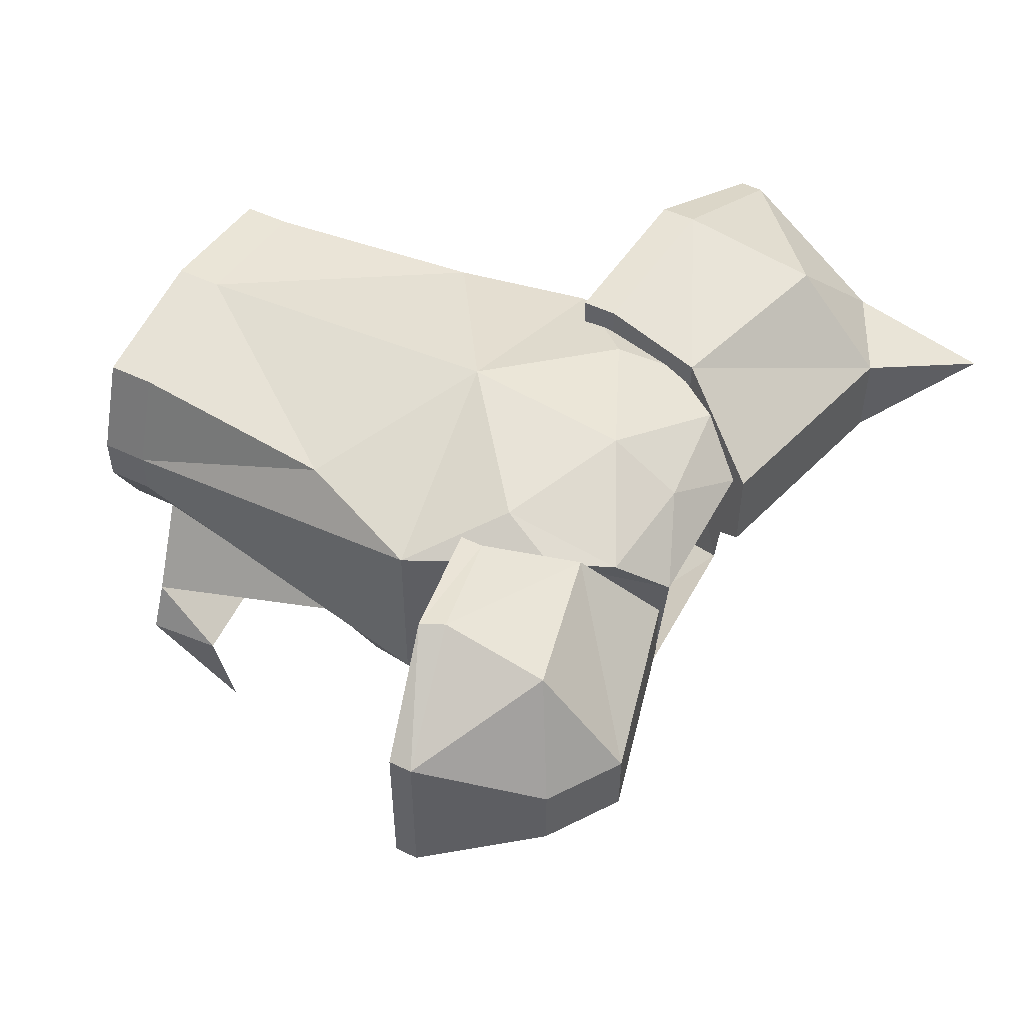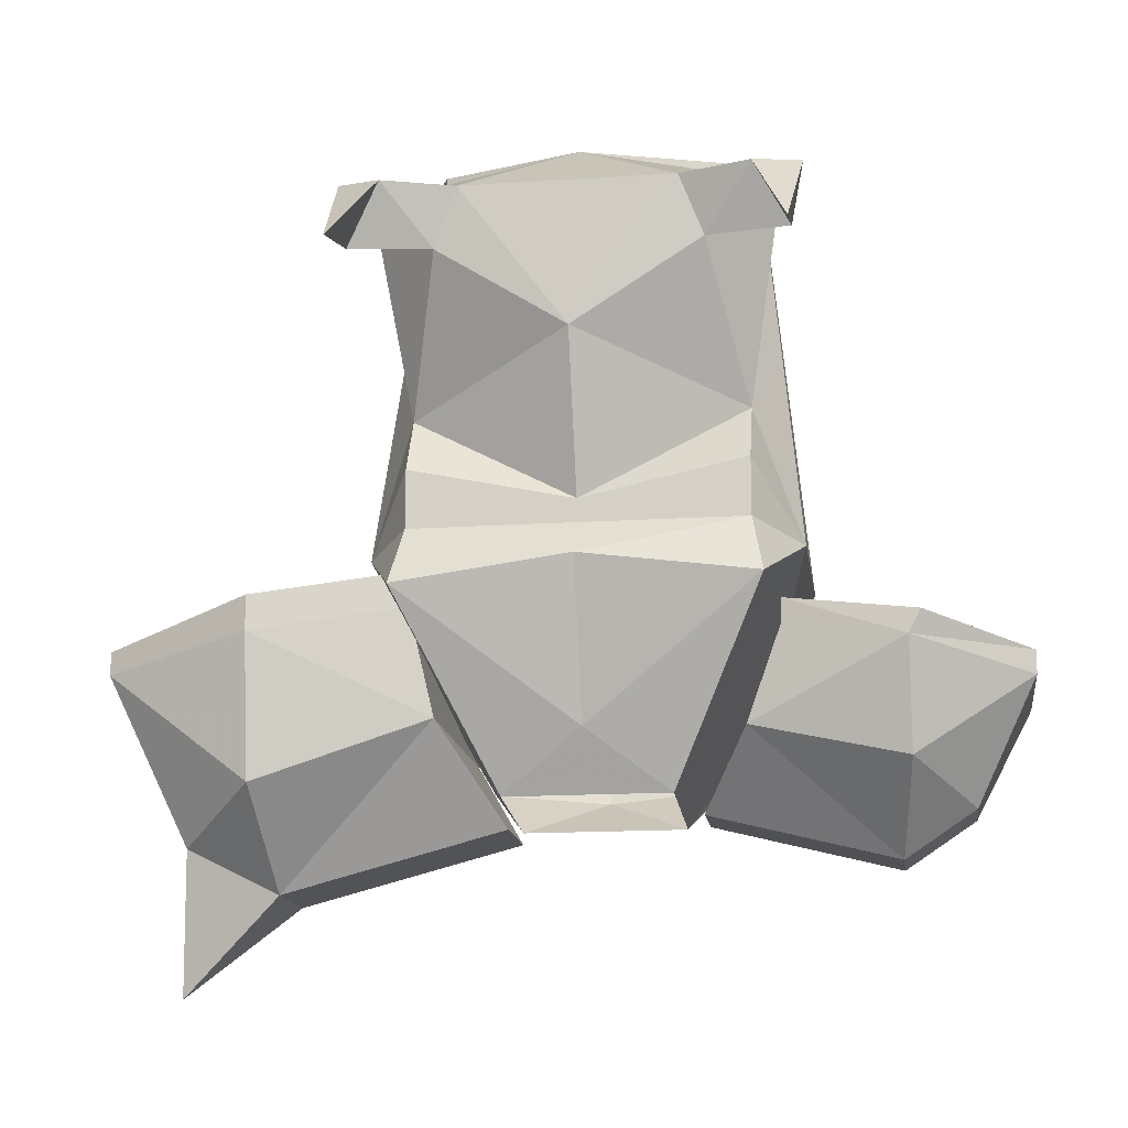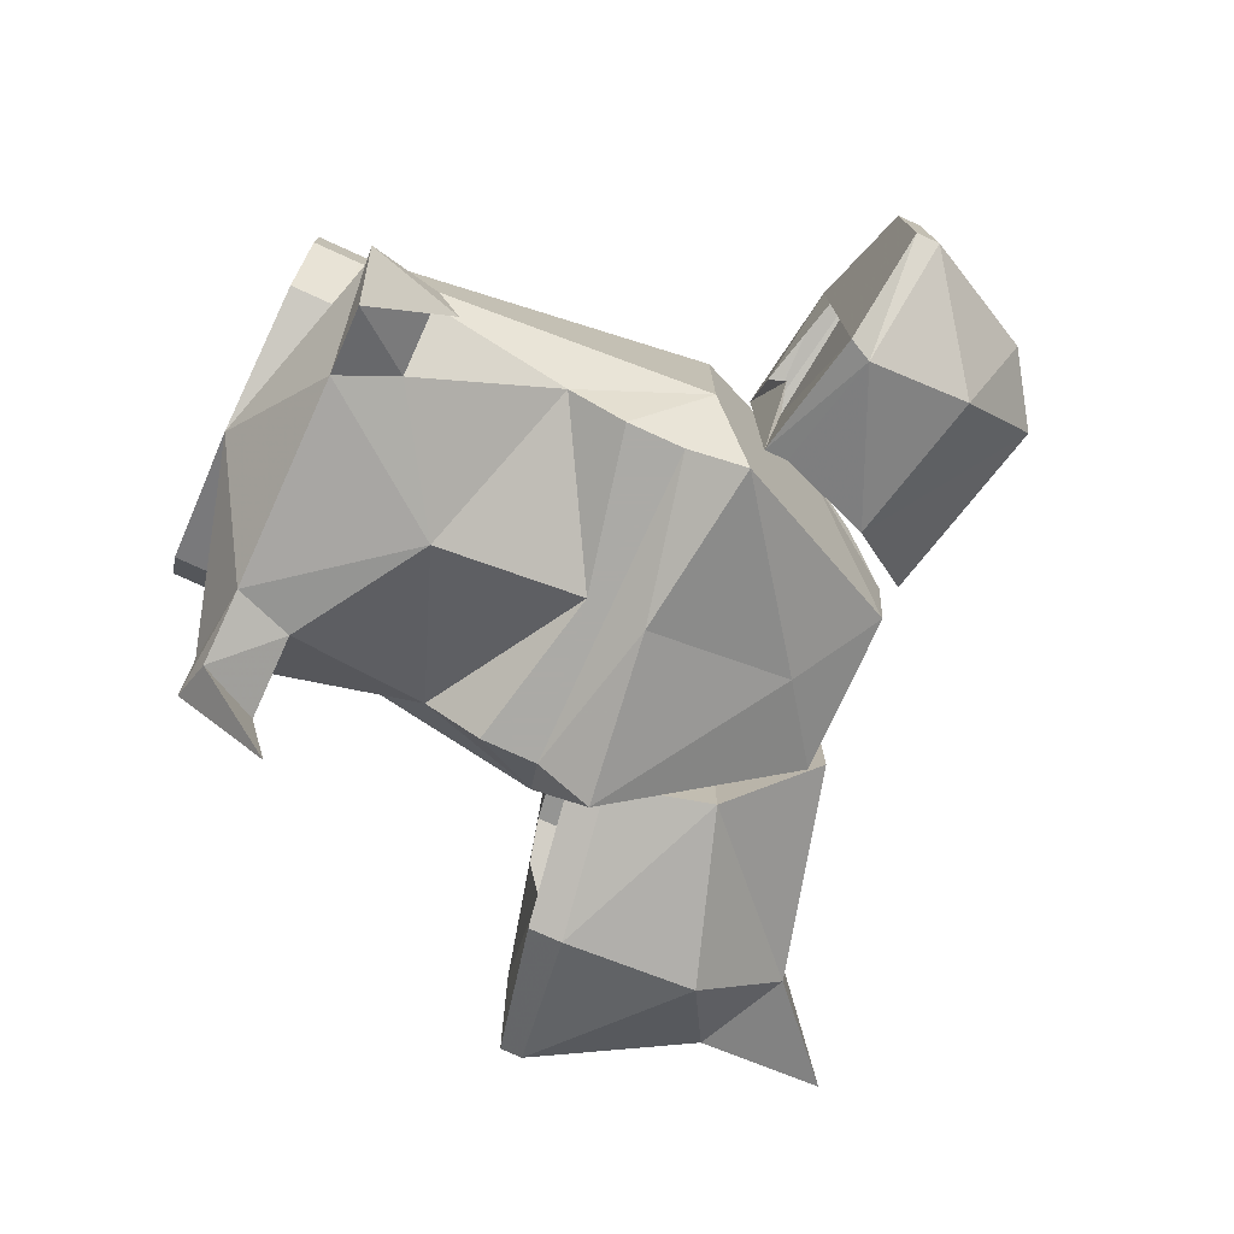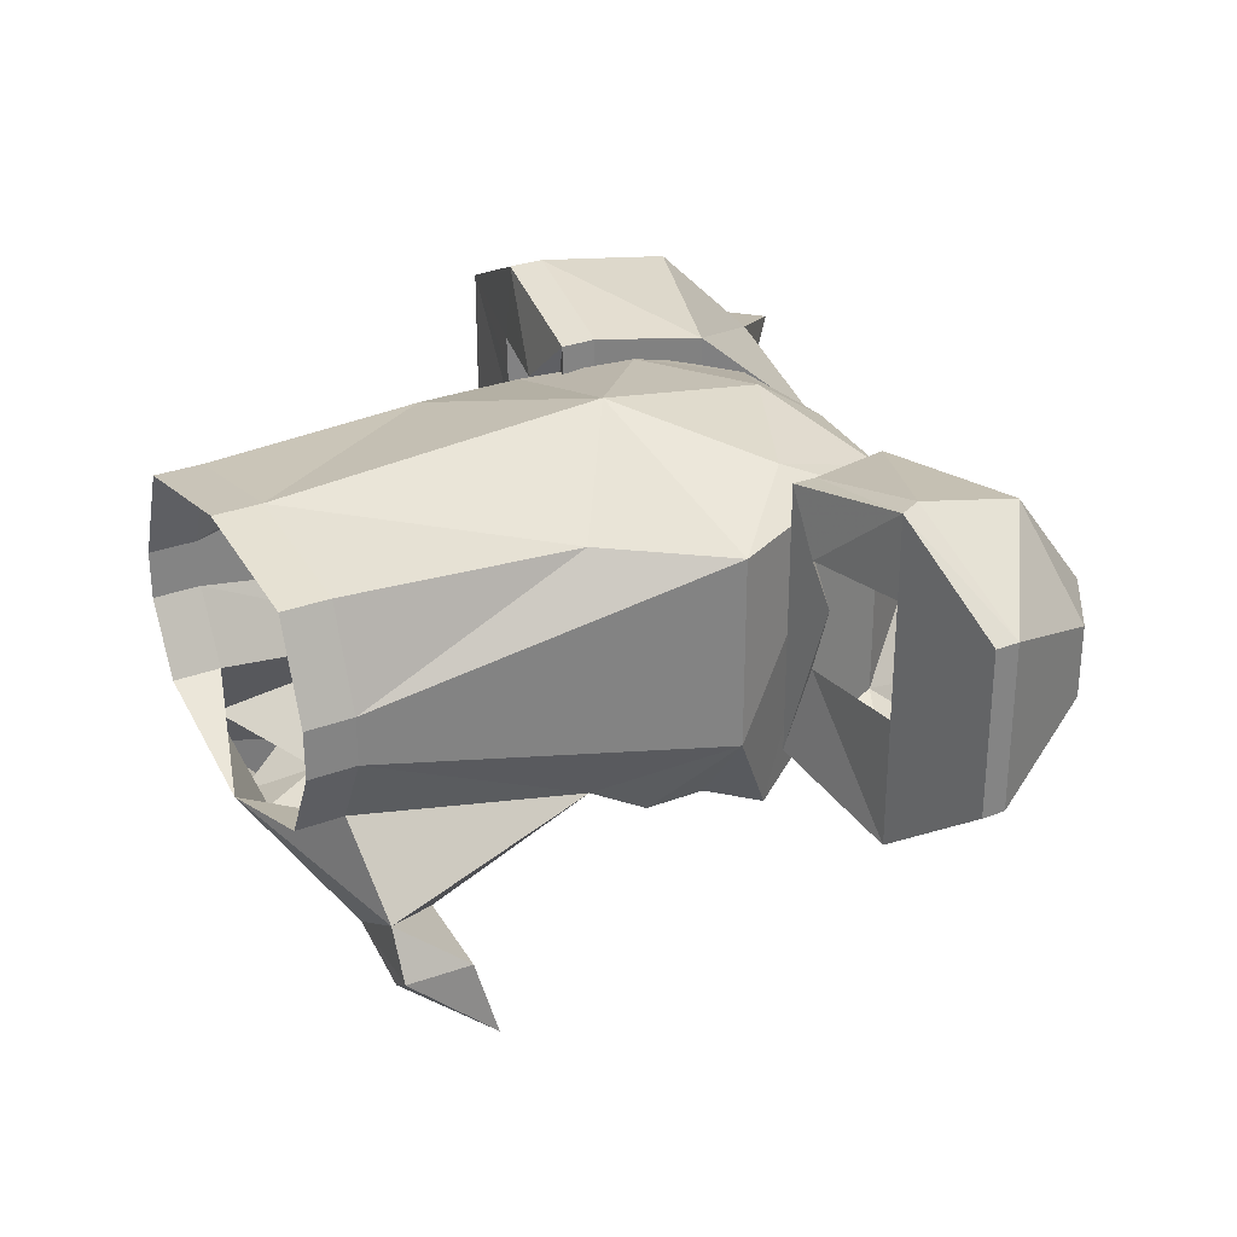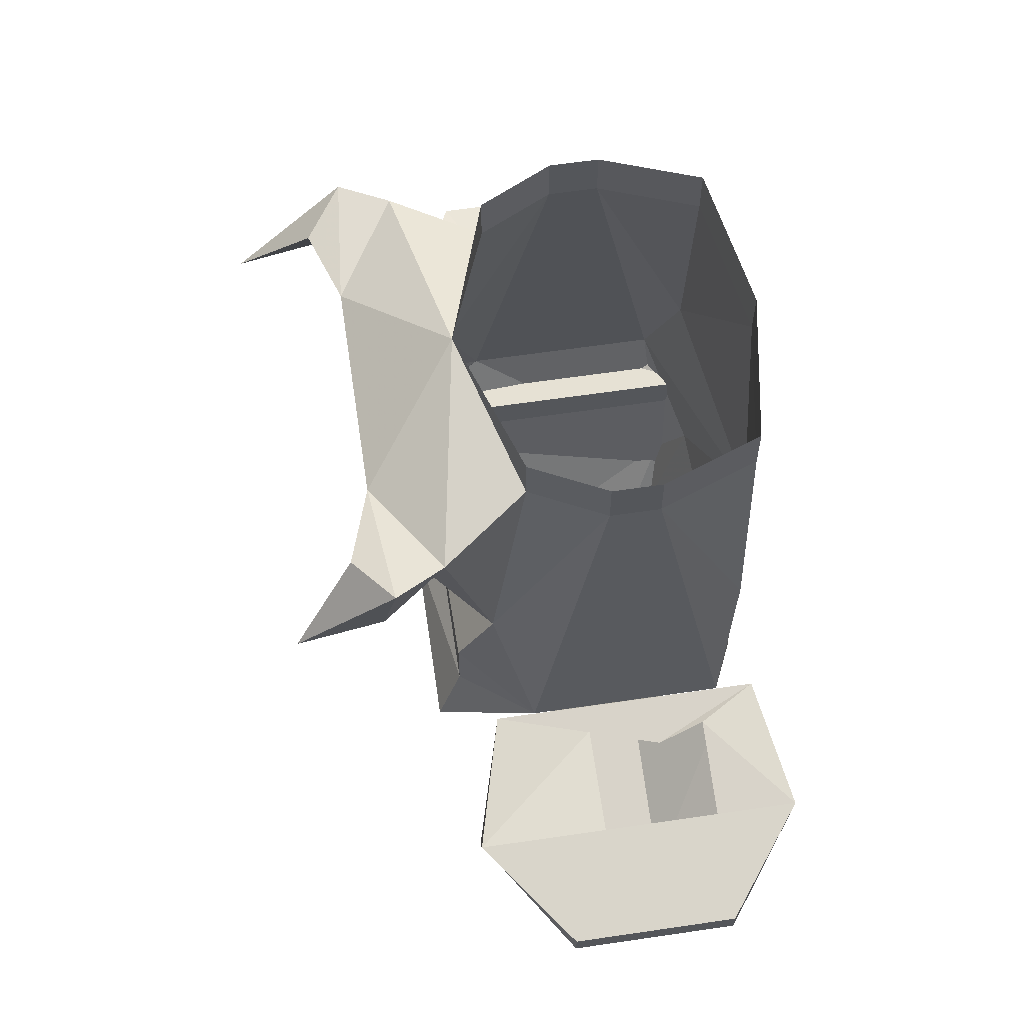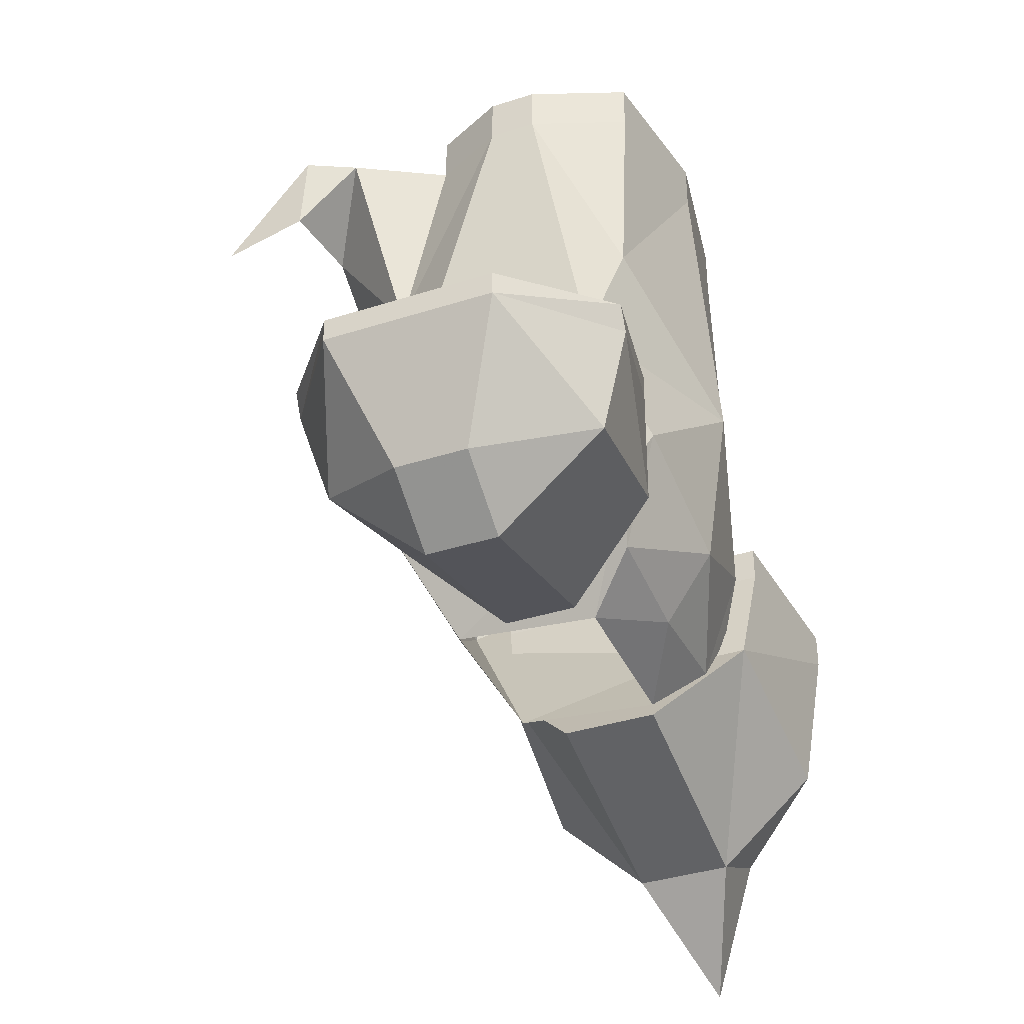
<metadata>
{"format":"obj","ext":"obj","renderer":"f3d","projection":"perspective","resolution":1024,"background":"white","views":[{"elev":51.2,"azim":-62.4,"up":"+Z"},{"elev":-15.3,"azim":-172.1,"up":"+Y"},{"elev":-75.9,"azim":-114.5,"up":"+Z"},{"elev":29.6,"azim":-119.3,"up":"+Z"},{"elev":62.7,"azim":-98.5,"up":"+Y"},{"elev":-37.6,"azim":-67.7,"up":"+Y"}]}
</metadata>
<code>
o npc/torag_the_corrupted/1
v -14 -133 11
v -18 -144 9
v 0 -142 15
v 0 -114 13
v -12 -114 11
v -15 -114 3
v -18 -144 -7
v -13 -156 10
v -11 -151 12
v 0 -156 13
v 11 -151 12
v 18 -144 9
v 14 -133 11
v 12 -114 11
v 0 -110 13
v -12 -110 11
v -15 -110 3
v -15 -110 -1
v -15 -114 -1
v -14 -133 -10
v -14 -138 -13
v -14 -143 -13
v -15 -148 -15
v -7 -164 -7
v -7 -165 5
v -10 -161 9
v 0 -162 9
v 10 -161 9
v 13 -156 10
v 18 -144 -7
v 15 -114 -1
v 15 -114 3
v 12 -110 11
v 9 -116 -19
v -9 -116 -19
v 0 -110 -11
v 17 -115 -14
v 19 -115 -18
v 15 -116 -21
v 11 -121 -18
v 0 -128 -18
v -11 -121 -18
v -15 -116 -21
v -19 -115 -18
v -17 -115 -14
v -12 -114 -7
v -12 -110 -7
v -18 -121 -19
v -18 -123 -26
v 0 -141 -13
v 14 -133 -10
v 14 -138 -13
v 14 -143 -13
v 0 -143 -13
v 12 -114 -7
v 15 -148 -15
v 0 -146 -15
v 0 -159 -10
v 7 -164 -7
v 7 -165 5
v 12 -110 -7
v 15 -110 -1
v 15 -110 3
v 27 -151 -13
v 14 -149 -11
v 14 -146 -11
v 27 -148 -13
v 40 -151 -7
v 40 -153 -7
v 27 -163 -11
v 12 -158 -10
v 14 -149 13
v 14 -146 13
v 19 -148 -2
v 28 -149 -2
v 40 -151 9
v 40 -153 9
v 34 -167 5
v 34 -167 -3
v 26 -171 -3
v 7 -166 -3
v 12 -158 12
v 27 -151 15
v 27 -148 15
v 20 -146 8
v 19 -148 5
v 27 -163 13
v 26 -171 5
v 35 -179 1
v 7 -166 5
v 28 -148 5
v 28 -148 8
v -16 -149 -10
v -16 -151 -10
v -26 -153 -13
v -27 -151 -13
v -18 -150 -2
v -20 -150 4
v -16 -149 13
v -16 -151 13
v -13 -159 12
v -13 -159 -9
v -26 -162 -10
v -36 -155 -6
v -36 -153 -6
v -27 -151 -2
v -27 -151 15
v -26 -153 15
v -26 -162 13
v -25 -169 4
v -9 -165 4
v -9 -165 -2
v -25 -169 -2
v -31 -165 -2
v -31 -165 4
v -36 -155 8
v -36 -153 8
v -27 -151 4
v -27 -151 8
v -19 -149 8
v 18 -123 -27
v 18 -121 -19
f 1 2 3
f 1 3 4
f 1 4 5
f 1 5 6
f 1 6 2
f 2 6 7
f 2 7 8
f 2 8 9
f 2 9 3
f 3 9 10
f 3 10 11
f 3 11 12
f 3 12 13
f 3 13 4
f 4 13 14
f 4 14 15
f 4 15 5
f 5 15 16
f 5 16 17
f 5 17 6
f 6 17 18
f 6 18 19
f 6 19 7
f 7 19 20
f 7 20 21
f 7 21 22
f 7 22 23
f 7 23 8
f 8 23 24
f 8 24 25
f 8 25 26
f 8 26 9
f 9 26 10
f 10 26 27
f 10 27 28
f 10 28 11
f 11 28 29
f 11 29 12
f 12 29 30
f 12 30 31
f 12 31 32
f 12 32 13
f 13 32 14
f 14 32 33
f 14 33 15
f 34 35 36
f 34 36 37
f 34 37 38
f 34 38 39
f 34 39 40
f 34 40 41
f 34 41 35
f 35 41 42
f 35 42 43
f 35 43 44
f 35 44 45
f 35 45 36
f 36 45 46
f 36 46 47
f 47 46 19
f 47 19 18
f 41 20 42
f 42 20 45
f 42 45 48
f 42 48 43
f 43 48 49
f 43 49 44
f 44 49 48
f 44 48 45
f 20 46 45
f 46 20 19
f 50 20 41
f 50 41 51
f 50 51 52
f 50 52 53
f 50 53 54
f 50 54 22
f 50 22 21
f 50 21 20
f 40 51 41
f 51 40 37
f 51 37 55
f 51 55 31
f 51 31 30
f 51 30 52
f 52 30 53
f 53 30 56
f 53 56 57
f 53 57 54
f 54 57 22
f 22 57 23
f 23 57 58
f 23 58 24
f 24 58 59
f 59 58 56
f 59 56 29
f 59 29 60
f 60 29 28
f 60 28 27
f 60 27 25
f 25 27 26
f 36 55 37
f 55 36 61
f 55 61 62
f 55 62 31
f 31 62 63
f 31 63 32
f 32 63 33
f 57 56 58
f 29 56 30
f 64 65 66
f 64 66 67
f 64 67 68
f 64 68 69
f 64 69 70
f 64 70 71
f 64 71 65
f 65 71 72
f 65 72 73
f 65 73 66
f 66 73 74
f 66 74 67
f 67 74 75
f 67 75 68
f 68 75 76
f 68 76 69
f 69 76 77
f 69 77 78
f 69 78 79
f 69 79 70
f 70 79 80
f 70 80 71
f 71 80 81
f 71 81 82
f 71 82 72
f 72 82 83
f 72 83 84
f 72 84 73
f 73 84 85
f 73 85 86
f 73 86 74
f 77 76 84
f 77 84 83
f 77 83 87
f 77 87 78
f 78 87 88
f 78 88 89
f 78 89 79
f 79 89 80
f 80 89 88
f 80 88 90
f 80 90 81
f 81 90 82
f 82 90 88
f 82 88 87
f 82 87 83
f 75 91 76
f 76 91 92
f 76 92 84
f 84 92 85
f 93 94 95
f 93 95 96
f 93 96 97
f 93 97 98
f 93 98 99
f 93 99 100
f 93 100 94
f 94 100 101
f 94 101 102
f 94 102 95
f 95 102 103
f 95 103 104
f 95 104 105
f 95 105 96
f 96 105 106
f 96 106 97
f 100 99 107
f 100 107 108
f 100 108 101
f 101 108 109
f 101 109 110
f 101 110 111
f 101 111 102
f 102 111 112
f 102 112 113
f 102 113 103
f 103 113 114
f 103 114 104
f 104 114 115
f 104 115 116
f 104 116 117
f 104 117 105
f 105 117 118
f 105 118 106
f 107 117 116
f 107 116 108
f 108 116 109
f 109 116 115
f 109 115 110
f 110 115 114
f 110 114 113
f 110 113 111
f 111 113 112
f 117 119 118
f 119 117 107
f 119 107 120
f 120 107 99
f 120 99 98
f 39 38 121
f 39 121 122
f 39 122 40
f 40 122 37
f 37 122 38
f 38 122 121

</code>
